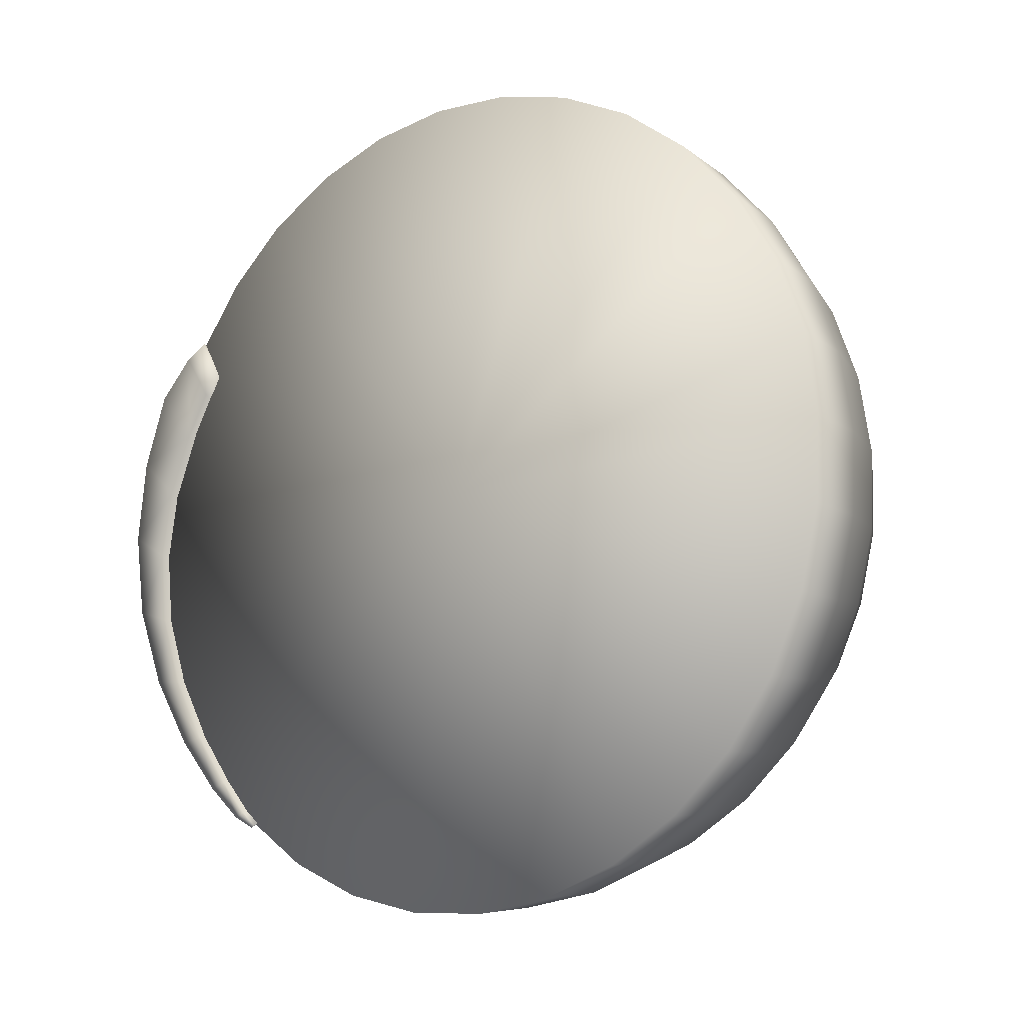
<metadata>
{"format":"obj","ext":"obj","renderer":"f3d","projection":"perspective","resolution":1024,"background":"white","views":[{"elev":44.1,"azim":-118.7,"up":"+Y"}]}
</metadata>
<code>
g EyeLashBottomR
v -0.08765 -0.1349 -0.1023
v -0.05325 -0.1427 -0.1145
v -8.762e-06 4.97e-05 -5.557e-05
v -0.1187 -0.1218 -0.08599
v -0.0168 -0.1452 -0.1223
v -0.1451 -0.1042 -0.06638
v 0.02031 -0.1421 -0.1254
v -0.166 -0.08261 -0.04414
v 0.05665 -0.1336 -0.1235
v -0.1805 -0.05789 -0.02016
v 0.09081 -0.12 -0.1169
v -0.188 -0.031 0.004658
v 0.1215 -0.1019 -0.1057
v -0.1883 -0.00298 0.02936
v 0.1475 -0.07992 -0.0904
v -0.1813 0.02511 0.05299
v 0.1679 -0.0549 -0.07156
v -0.1674 0.05219 0.07464
v 0.1818 -0.02783 -0.0499
v -0.1471 0.0772 0.09348
v 0.1888 0.0002661 -0.02627
v -0.121 0.0992 0.1088
v 0.1885 0.0283 -0.001576
v -0.09034 0.1173 0.12
v 0.1809 0.05519 0.02324
v -0.05617 0.1309 0.1266
v 0.1665 0.0799 0.04723
v -0.01983 0.1394 0.1285
v 0.1456 0.1015 0.06946
v 0.01728 0.1425 0.1254
v 0.1192 0.1191 0.08908
v 0.05373 0.14 0.1176
v 0.08813 0.1321 0.1053
v -0.01514 0.1123 0.1537
v -0.01983 0.1394 0.1285
v 0.01728 0.1425 0.1254
v 0.02125 0.1153 0.1508
v 0.05373 0.14 0.1176
v -0.05078 0.104 0.1519
v -0.05617 0.1309 0.1266
v 0.057 0.1129 0.1431
v 0.08813 0.1321 0.1053
v -0.08429 0.09066 0.1454
v -0.09034 0.1173 0.12
v 0.09074 0.1052 0.1311
v 0.1192 0.1191 0.08908
v -0.1144 0.07288 0.1345
v -0.121 0.0992 0.1088
v 0.1212 0.09243 0.1151
v 0.1456 0.1015 0.06946
v -0.1399 0.0513 0.1194
v -0.1471 0.0772 0.09348
v 0.1471 0.07513 0.09588
v 0.1665 0.0799 0.04723
v -0.1599 0.02677 0.101
v -0.1674 0.05219 0.07464
v 0.1676 0.05395 0.07408
v 0.1809 0.05519 0.02324
v -0.1736 0.0002134 0.07973
v -0.1813 0.02511 0.05299
v 0.1818 0.02971 0.05056
v 0.1885 0.0283 -0.001576
v -0.1804 -0.02734 0.05655
v -0.1883 -0.00298 0.02936
v 0.1892 0.003336 0.02621
v 0.1888 0.0002661 -0.02627
v -0.1801 -0.05483 0.03233
v -0.188 -0.031 0.004658
v 0.1895 -0.02416 0.001991
v 0.1818 -0.02783 -0.0499
v -0.1727 -0.0812 0.007986
v -0.1805 -0.05789 -0.02016
v 0.1826 -0.05171 -0.02118
v 0.1679 -0.0549 -0.07156
v -0.1585 -0.1054 -0.01554
v -0.166 -0.08261 -0.04414
v 0.169 -0.07826 -0.04242
v 0.1475 -0.07992 -0.0904
v -0.138 -0.1266 -0.03734
v -0.1451 -0.1042 -0.06638
v 0.149 -0.1028 -0.0609
v 0.1215 -0.1019 -0.1057
v -0.1121 -0.1439 -0.05658
v -0.1187 -0.1218 -0.08599
v 0.1235 -0.1244 -0.07592
v 0.09081 -0.12 -0.1169
v -0.08166 -0.1567 -0.07252
v -0.08765 -0.1349 -0.1023
v 0.09337 -0.1422 -0.0869
v 0.05665 -0.1336 -0.1235
v -0.04792 -0.1644 -0.08456
v -0.05325 -0.1427 -0.1145
v 0.05986 -0.1555 -0.09341
v 0.02031 -0.1421 -0.1254
v -0.01217 -0.1668 -0.09221
v -0.0168 -0.1452 -0.1223
v 0.02423 -0.1638 -0.0952
v -0.07252 -0.1725 -0.03996
v -0.04075 -0.1798 -0.05129
v -0.007067 -0.1821 -0.0585
v 0.02722 -0.1792 -0.06131
v 0.06079 -0.1714 -0.05962
v 0.09236 -0.1589 -0.05349
v -0.1012 -0.1605 -0.02494
v 0.1207 -0.1421 -0.04316
v -0.1256 -0.1442 -0.00681
v 0.1448 -0.1218 -0.02901
v -0.1449 -0.1243 0.01373
v 0.1636 -0.09867 -0.0116
v -0.1583 -0.1014 0.03589
v 0.1764 -0.07365 0.008407
v -0.1652 -0.07659 0.05882
v 0.1829 -0.0477 0.03024
v -0.1655 -0.0507 0.08164
v 0.1826 -0.0218 0.05306
v -0.1591 -0.02475 0.1035
v 0.1756 0.003038 0.07599
v -0.1462 0.0002661 0.1235
v 0.1622 0.02587 0.09814
v -0.1274 0.02338 0.1409
v 0.143 0.04582 0.1187
v -0.1034 0.04371 0.155
v 0.1185 0.06212 0.1368
v -0.075 0.06045 0.1654
v 0.08988 0.07414 0.1518
v -0.04344 0.07299 0.1715
v 0.0581 0.08142 0.1632
v -0.009863 0.08083 0.1732
v 0.02442 0.08368 0.1704
v -0.08834 0.0128 0.1697
v -0.06282 0.02787 0.179
v -0.03441 0.03916 0.1845
v -0.004202 0.04621 0.186
v 0.02665 0.04878 0.1835
v 0.05696 0.04674 0.177
v -0.11 -0.005494 0.157
v 0.08557 0.04019 0.1668
v -0.1269 -0.0263 0.1413
v 0.1114 0.02937 0.1533
v -0.1385 -0.0488 0.1233
v 0.1334 0.0147 0.137
v -0.1443 -0.07216 0.1036
v 0.1507 -0.003254 0.1185
v -0.144 -0.09547 0.0831
v 0.1627 -0.0238 0.09855
v -0.1378 -0.1178 0.06247
v 0.169 -0.04616 0.07792
v -0.1257 -0.1384 0.04252
v 0.1692 -0.06947 0.05738
v -0.1084 -0.1563 0.02404
v 0.1635 -0.09282 0.03773
v -0.08638 -0.171 0.007728
v 0.1519 -0.1153 0.01973
v -0.06059 -0.1818 -0.005792
v 0.135 -0.1361 0.004061
v -0.03199 -0.1884 -0.01599
v 0.1133 -0.1544 -0.00867
v -0.001681 -0.1904 -0.02248
v 0.0878 -0.1695 -0.01797
v 0.02917 -0.1878 -0.02502
v 0.05939 -0.1808 -0.02349
v -0.022 -0.1897 0.01999
v 0.003781 -0.1915 0.01447
v 0.03002 -0.1893 0.01231
v 0.05571 -0.1833 0.01361
v 0.07988 -0.1737 0.0183
v 0.1016 -0.1609 0.02621
v -0.04632 -0.1842 0.02866
v 0.12 -0.1453 0.03703
v -0.06825 -0.175 0.04015
v 0.1344 -0.1276 0.05036
v -0.08696 -0.1625 0.05403
v 0.1442 -0.1085 0.06567
v -0.1017 -0.1472 0.06974
v 0.1491 -0.08861 0.08238
v -0.1119 -0.1297 0.0867
v 0.1489 -0.06879 0.09985
v -0.1173 -0.1107 0.1043
v 0.1436 -0.04978 0.1174
v -0.1175 -0.0909 0.1217
v 0.1334 -0.0323 0.1344
v -0.1126 -0.07105 0.1384
v 0.1186 -0.01703 0.1501
v -0.1027 -0.0519 0.1537
v 0.09991 -0.004559 0.1639
v -0.08832 -0.03421 0.1671
v 0.07797 0.00464 0.1754
v -0.06992 -0.01865 0.1779
v 0.05365 0.01021 0.1841
v -0.04822 -0.005833 0.1858
v 0.02787 0.01194 0.1896
v -0.02406 0.003763 0.1905
v 0.00164 0.009763 0.1918
v -0.06589 -0.05873 0.1703
v -0.05102 -0.04617 0.1791
v -0.03348 -0.0358 0.1855
v -0.01396 -0.02805 0.1893
v 0.006804 -0.0232 0.1903
v 0.02801 -0.02144 0.1886
v -0.07752 -0.07303 0.1596
v 0.04883 -0.02284 0.1841
v -0.08548 -0.0885 0.1472
v 0.06849 -0.02734 0.1771
v -0.08945 -0.1045 0.1337
v 0.08621 -0.03478 0.1678
v -0.08928 -0.1206 0.1196
v 0.1013 -0.04486 0.1566
v -0.08498 -0.1359 0.1054
v 0.1132 -0.05719 0.1439
v -0.0767 -0.15 0.09171
v 0.1215 -0.07131 0.1302
v -0.06478 -0.1624 0.079
v 0.1258 -0.08668 0.116
v -0.04967 -0.1725 0.06779
v 0.126 -0.1027 0.1019
v -0.03194 -0.1799 0.05851
v 0.122 -0.1187 0.08841
v -0.01229 -0.1844 0.05149
v 0.1141 -0.1342 0.07604
v 0.008535 -0.1858 0.04703
v 0.1024 -0.1485 0.06527
v 0.02974 -0.184 0.0453
v 0.08756 -0.1611 0.05652
v 0.0505 -0.1792 0.04634
v 0.07002 -0.1714 0.05013
v 0.01229 -0.1775 0.07295
v 0.02893 -0.1762 0.07159
v 0.04523 -0.1724 0.07241
v 0.06056 -0.1663 0.07538
v 0.07433 -0.1581 0.0804
v 0.086 -0.1483 0.08727
v -0.004061 -0.1765 0.07645
v 0.09513 -0.1371 0.09572
v -0.01949 -0.1729 0.08196
v 0.1014 -0.1249 0.1054
v -0.0334 -0.1671 0.08925
v 0.1045 -0.1123 0.116
v -0.04527 -0.1592 0.09805
v 0.1044 -0.09974 0.1271
v -0.05462 -0.1495 0.108
v 0.101 -0.08768 0.1382
v -0.06112 -0.1384 0.1188
v 0.09449 -0.07659 0.149
v -0.0645 -0.1263 0.1299
v 0.08513 -0.0669 0.159
v -0.06463 -0.1138 0.141
v 0.07327 -0.05899 0.1678
v -0.06151 -0.1012 0.1516
v 0.05935 -0.05316 0.1751
v -0.05527 -0.08902 0.1613
v 0.04393 -0.04962 0.1806
v -0.04613 -0.0778 0.1698
v 0.02758 -0.04852 0.1841
v -0.03446 -0.06793 0.1766
v 0.01093 -0.0499 0.1854
v -0.02069 -0.0598 0.1816
v -0.005366 -0.05371 0.1846
v -0.03632 -0.1004 0.1599
v -0.02937 -0.09188 0.1664
v -0.02048 -0.08437 0.1716
v -0.009997 -0.07817 0.1754
v 0.00167 -0.07354 0.1777
v 0.01408 -0.07064 0.1783
v -0.04107 -0.1097 0.1525
v 0.02675 -0.06959 0.1773
v -0.04345 -0.1193 0.1445
v 0.0392 -0.07043 0.1746
v -0.04335 -0.1288 0.136
v 0.05095 -0.07312 0.1704
v -0.04078 -0.138 0.1275
v 0.06154 -0.07756 0.1649
v -0.03583 -0.1465 0.1194
v 0.07057 -0.08358 0.1582
v -0.02871 -0.1538 0.1118
v 0.0777 -0.09096 0.1506
v -0.01968 -0.1599 0.1051
v 0.08264 -0.0994 0.1424
v -0.009079 -0.1643 0.09952
v 0.08521 -0.1086 0.1339
v 0.002664 -0.167 0.09533
v 0.08531 -0.1182 0.1255
v 0.01511 -0.1678 0.09266
v 0.08294 -0.1277 0.1174
v 0.02779 -0.1668 0.09162
v 0.07819 -0.137 0.11
v 0.0402 -0.1639 0.09224
v 0.07123 -0.1455 0.1036
v 0.05186 -0.1592 0.09451
v 0.06234 -0.153 0.09833
v 0.02656 -0.1578 0.1025
v 0.03631 -0.1556 0.103
v 0.04548 -0.1519 0.1047
v 0.05371 -0.1471 0.1077
v 0.06069 -0.1412 0.1118
v 0.06616 -0.1344 0.1169
v 0.01661 -0.1587 0.1033
v 0.06989 -0.1272 0.1227
v 0.006822 -0.158 0.1054
v 0.07176 -0.1196 0.1291
v -0.002406 -0.1559 0.1087
v 0.07168 -0.1121 0.1357
v -0.01073 -0.1524 0.113
v 0.06965 -0.1049 0.1423
v -0.01782 -0.1477 0.1183
v 0.06577 -0.09827 0.1488
v -0.02342 -0.1419 0.1243
v 0.06017 -0.09248 0.1547
v -0.02731 -0.1352 0.1307
v 0.05307 -0.08775 0.16
v -0.02933 -0.128 0.1374
v 0.04475 -0.08426 0.1644
v -0.02941 -0.1205 0.144
v 0.03552 -0.08214 0.1677
v -0.02754 -0.113 0.1503
v 0.02575 -0.08149 0.1697
v -0.0238 -0.1057 0.1561
v 0.01579 -0.08231 0.1706
v -0.01834 -0.099 0.1612
v 0.006044 -0.08459 0.1701
v -0.01136 -0.0931 0.1653
v -0.003126 -0.08823 0.1683
v -0.01401 -0.1163 0.1481
v -0.01129 -0.111 0.1523
v 0.02162 -0.1226 0.1394
v -0.01537 -0.1218 0.1435
v -0.007319 -0.1061 0.156
v -0.01531 -0.1272 0.1387
v -0.002243 -0.1018 0.159
v -0.01384 -0.1325 0.1338
v 0.003746 -0.09829 0.1612
v -0.01101 -0.1373 0.1292
v 0.01041 -0.09564 0.1625
v -0.006945 -0.1415 0.1248
v 0.0175 -0.09399 0.1628
v -0.001781 -0.145 0.121
v 0.02474 -0.09338 0.1622
v 0.004272 -0.1475 0.1178
v 0.03185 -0.09386 0.1607
v 0.01098 -0.149 0.1154
v 0.03856 -0.0954 0.1583
v 0.01809 -0.1495 0.1139
v 0.04461 -0.09794 0.1552
v 0.02533 -0.1489 0.1133
v 0.04978 -0.1014 0.1513
v 0.03242 -0.1472 0.1137
v 0.05385 -0.1056 0.147
v 0.03909 -0.1446 0.115
v 0.05667 -0.1104 0.1423
v 0.04507 -0.1411 0.1172
v 0.05814 -0.1157 0.1375
v 0.05015 -0.1368 0.1201
v 0.0582 -0.1211 0.1326
v 0.05413 -0.1319 0.1238
v 0.05684 -0.1266 0.128
v 0.182 -0.02352 -0.04878
v 0.1897 -0.04019 -0.04928
v 0.1845 -0.02844 -0.04521
v 0.1563 -0.03592 -0.04741
v 0.1849 -0.03247 -0.05711
v 0.1653 -0.0284 -0.05049
v 0.1615 -0.03771 -0.05808
v 0.1488 -0.0487 -0.05043
v 0.1546 -0.05458 -0.07185
v 0.1892 -0.05999 -0.06206
v 0.1342 -0.06691 -0.05962
v 0.1831 -0.05095 -0.07307
v 0.1769 -0.08506 -0.08062
v 0.1669 -0.07595 -0.09255
v 0.1419 -0.0761 -0.0888
v 0.1245 -0.08548 -0.07287
v 0.153 -0.1091 -0.09806
v 0.1429 -0.09985 -0.1099
v 0.1226 -0.0968 -0.104
v 0.1091 -0.103 -0.08588
v 0.121 -0.1293 -0.1109
v 0.1122 -0.1196 -0.1225
v 0.09709 -0.1143 -0.1155
v 0.08791 -0.1183 -0.09609
v 0.08505 -0.144 -0.1182
v 0.07728 -0.134 -0.1297
v 0.06705 -0.1275 -0.1224
v 0.06217 -0.1307 -0.1029
v 0.03581 -0.1364 -0.1254
v 0.04911 -0.153 -0.1205
v 0.04198 -0.1427 -0.1319
v 0.03489 -0.1398 -0.1067
v 0.01762 -0.1548 -0.1215
v 0.01131 -0.1466 -0.1305
v 0.008202 -0.1413 -0.1254
v 0.01 -0.1438 -0.1107
v -0.005003 -0.1529 -0.1209
v -0.01031 -0.1471 -0.1276
v -0.0115 -0.1436 -0.1244
v -0.008272 -0.1457 -0.114
v -0.01707 -0.1478 -0.1192
v -0.02121 -0.145 -0.1241
v -0.02148 -0.1438 -0.123
v -0.01791 -0.1453 -0.1169
g EyeLashBottomR_0
f 3 2 1
f 3 1 4
f 3 5 2
f 3 4 6
f 3 7 5
f 3 6 8
f 3 9 7
f 3 8 10
f 3 11 9
f 3 10 12
f 3 13 11
f 3 12 14
f 3 15 13
f 3 14 16
f 3 17 15
f 3 16 18
f 3 19 17
f 3 18 20
f 3 21 19
f 3 20 22
f 3 23 21
f 3 22 24
f 3 25 23
f 3 24 26
f 3 27 25
f 3 26 28
f 3 29 27
f 3 28 30
f 3 31 29
f 3 30 32
f 3 33 31
f 3 32 33
f 36 35 34
f 37 36 34
f 38 36 37
f 34 35 39
f 35 40 39
f 41 38 37
f 42 38 41
f 39 40 43
f 40 44 43
f 45 42 41
f 46 42 45
f 43 44 47
f 44 48 47
f 49 46 45
f 50 46 49
f 47 48 51
f 48 52 51
f 53 50 49
f 54 50 53
f 51 52 55
f 52 56 55
f 57 54 53
f 58 54 57
f 55 56 59
f 56 60 59
f 61 58 57
f 62 58 61
f 59 60 63
f 60 64 63
f 65 62 61
f 66 62 65
f 63 64 67
f 64 68 67
f 69 66 65
f 70 66 69
f 67 68 71
f 68 72 71
f 73 70 69
f 74 70 73
f 71 72 75
f 72 76 75
f 77 74 73
f 78 74 77
f 75 76 79
f 76 80 79
f 81 78 77
f 82 78 81
f 79 80 83
f 80 84 83
f 85 82 81
f 86 82 85
f 83 84 87
f 84 88 87
f 89 86 85
f 90 86 89
f 87 88 91
f 88 92 91
f 93 90 89
f 94 90 93
f 91 92 95
f 92 96 95
f 96 94 97
f 97 94 93
f 95 96 97
f 83 87 98
f 87 91 99
f 98 87 99
f 91 95 100
f 99 91 100
f 95 97 101
f 100 95 101
f 97 93 102
f 101 97 102
f 93 89 103
f 102 93 103
f 104 83 98
f 79 83 104
f 103 89 105
f 89 85 105
f 106 79 104
f 75 79 106
f 105 85 107
f 85 81 107
f 108 75 106
f 71 75 108
f 107 81 109
f 81 77 109
f 110 71 108
f 67 71 110
f 109 77 111
f 77 73 111
f 112 67 110
f 63 67 112
f 111 73 113
f 73 69 113
f 114 63 112
f 59 63 114
f 113 69 115
f 69 65 115
f 116 59 114
f 55 59 116
f 115 65 117
f 65 61 117
f 118 55 116
f 51 55 118
f 117 61 119
f 61 57 119
f 120 51 118
f 47 51 120
f 119 57 121
f 57 53 121
f 122 47 120
f 43 47 122
f 121 53 123
f 53 49 123
f 124 43 122
f 39 43 124
f 123 49 125
f 49 45 125
f 126 39 124
f 34 39 126
f 125 45 127
f 45 41 127
f 128 34 126
f 37 34 128
f 41 37 129
f 127 41 129
f 129 37 128
f 124 122 130
f 126 124 131
f 131 124 130
f 128 126 132
f 132 126 131
f 129 128 133
f 133 128 132
f 127 129 134
f 134 129 133
f 125 127 135
f 135 127 134
f 130 122 136
f 122 120 136
f 137 125 135
f 123 125 137
f 136 120 138
f 120 118 138
f 139 123 137
f 121 123 139
f 138 118 140
f 118 116 140
f 141 121 139
f 119 121 141
f 140 116 142
f 116 114 142
f 143 119 141
f 117 119 143
f 142 114 144
f 114 112 144
f 145 117 143
f 115 117 145
f 144 112 146
f 112 110 146
f 147 115 145
f 113 115 147
f 146 110 148
f 110 108 148
f 149 113 147
f 111 113 149
f 148 108 150
f 108 106 150
f 151 111 149
f 109 111 151
f 150 106 152
f 106 104 152
f 153 109 151
f 107 109 153
f 152 104 154
f 104 98 154
f 155 107 153
f 105 107 155
f 154 98 156
f 98 99 156
f 157 105 155
f 103 105 157
f 156 99 158
f 99 100 158
f 159 103 157
f 102 103 159
f 158 100 160
f 100 101 160
f 101 102 161
f 161 102 159
f 160 101 161
f 154 156 162
f 156 158 163
f 162 156 163
f 158 160 164
f 163 158 164
f 160 161 165
f 164 160 165
f 161 159 166
f 165 161 166
f 159 157 167
f 166 159 167
f 168 154 162
f 152 154 168
f 167 157 169
f 157 155 169
f 170 152 168
f 150 152 170
f 169 155 171
f 155 153 171
f 172 150 170
f 148 150 172
f 171 153 173
f 153 151 173
f 174 148 172
f 146 148 174
f 173 151 175
f 151 149 175
f 176 146 174
f 144 146 176
f 175 149 177
f 149 147 177
f 178 144 176
f 142 144 178
f 177 147 179
f 147 145 179
f 180 142 178
f 140 142 180
f 179 145 181
f 145 143 181
f 182 140 180
f 138 140 182
f 181 143 183
f 143 141 183
f 184 138 182
f 136 138 184
f 183 141 185
f 141 139 185
f 186 136 184
f 130 136 186
f 185 139 187
f 139 137 187
f 188 130 186
f 131 130 188
f 187 137 189
f 137 135 189
f 190 131 188
f 132 131 190
f 189 135 191
f 135 134 191
f 192 132 190
f 133 132 192
f 134 133 193
f 191 134 193
f 193 133 192
f 188 186 194
f 190 188 195
f 195 188 194
f 192 190 196
f 196 190 195
f 193 192 197
f 197 192 196
f 191 193 198
f 198 193 197
f 189 191 199
f 199 191 198
f 194 186 200
f 186 184 200
f 201 189 199
f 187 189 201
f 200 184 202
f 184 182 202
f 203 187 201
f 185 187 203
f 202 182 204
f 182 180 204
f 205 185 203
f 183 185 205
f 204 180 206
f 180 178 206
f 207 183 205
f 181 183 207
f 206 178 208
f 178 176 208
f 209 181 207
f 179 181 209
f 208 176 210
f 176 174 210
f 211 179 209
f 177 179 211
f 210 174 212
f 174 172 212
f 213 177 211
f 175 177 213
f 212 172 214
f 172 170 214
f 215 175 213
f 173 175 215
f 214 170 216
f 170 168 216
f 217 173 215
f 171 173 217
f 216 168 218
f 168 162 218
f 219 171 217
f 169 171 219
f 218 162 220
f 162 163 220
f 221 169 219
f 167 169 221
f 220 163 222
f 163 164 222
f 223 167 221
f 166 167 223
f 222 164 224
f 164 165 224
f 165 166 225
f 225 166 223
f 224 165 225
f 218 220 226
f 220 222 227
f 226 220 227
f 222 224 228
f 227 222 228
f 224 225 229
f 228 224 229
f 225 223 230
f 229 225 230
f 223 221 231
f 230 223 231
f 232 218 226
f 216 218 232
f 231 221 233
f 221 219 233
f 234 216 232
f 214 216 234
f 233 219 235
f 219 217 235
f 236 214 234
f 212 214 236
f 235 217 237
f 217 215 237
f 238 212 236
f 210 212 238
f 237 215 239
f 215 213 239
f 240 210 238
f 208 210 240
f 239 213 241
f 213 211 241
f 242 208 240
f 206 208 242
f 241 211 243
f 211 209 243
f 244 206 242
f 204 206 244
f 243 209 245
f 209 207 245
f 246 204 244
f 202 204 246
f 245 207 247
f 207 205 247
f 248 202 246
f 200 202 248
f 247 205 249
f 205 203 249
f 250 200 248
f 194 200 250
f 249 203 251
f 203 201 251
f 252 194 250
f 195 194 252
f 251 201 253
f 201 199 253
f 254 195 252
f 196 195 254
f 253 199 255
f 199 198 255
f 256 196 254
f 197 196 256
f 198 197 257
f 255 198 257
f 257 197 256
f 252 250 258
f 254 252 259
f 259 252 258
f 256 254 260
f 260 254 259
f 257 256 261
f 261 256 260
f 255 257 262
f 262 257 261
f 253 255 263
f 263 255 262
f 258 250 264
f 250 248 264
f 265 253 263
f 251 253 265
f 264 248 266
f 248 246 266
f 267 251 265
f 249 251 267
f 266 246 268
f 246 244 268
f 269 249 267
f 247 249 269
f 268 244 270
f 244 242 270
f 271 247 269
f 245 247 271
f 270 242 272
f 242 240 272
f 273 245 271
f 243 245 273
f 272 240 274
f 240 238 274
f 275 243 273
f 241 243 275
f 274 238 276
f 238 236 276
f 277 241 275
f 239 241 277
f 276 236 278
f 236 234 278
f 279 239 277
f 237 239 279
f 278 234 280
f 234 232 280
f 281 237 279
f 235 237 281
f 280 232 282
f 232 226 282
f 283 235 281
f 233 235 283
f 282 226 284
f 226 227 284
f 285 233 283
f 231 233 285
f 284 227 286
f 227 228 286
f 287 231 285
f 230 231 287
f 286 228 288
f 228 229 288
f 229 230 289
f 289 230 287
f 288 229 289
f 282 284 290
f 284 286 291
f 290 284 291
f 286 288 292
f 291 286 292
f 288 289 293
f 292 288 293
f 289 287 294
f 293 289 294
f 287 285 295
f 294 287 295
f 296 282 290
f 280 282 296
f 295 285 297
f 285 283 297
f 298 280 296
f 278 280 298
f 297 283 299
f 283 281 299
f 300 278 298
f 276 278 300
f 299 281 301
f 281 279 301
f 302 276 300
f 274 276 302
f 301 279 303
f 279 277 303
f 304 274 302
f 272 274 304
f 303 277 305
f 277 275 305
f 306 272 304
f 270 272 306
f 305 275 307
f 275 273 307
f 308 270 306
f 268 270 308
f 307 273 309
f 273 271 309
f 310 268 308
f 266 268 310
f 309 271 311
f 271 269 311
f 312 266 310
f 264 266 312
f 311 269 313
f 269 267 313
f 314 264 312
f 258 264 314
f 313 267 315
f 267 265 315
f 316 258 314
f 259 258 316
f 315 265 317
f 265 263 317
f 318 259 316
f 260 259 318
f 317 263 319
f 263 262 319
f 320 260 318
f 261 260 320
f 262 261 321
f 319 262 321
f 321 261 320
f 316 314 322
f 318 316 323
f 323 316 322
f 323 322 324
f 322 314 325
f 322 325 324
f 314 312 325
f 326 318 323
f 320 318 326
f 326 323 324
f 325 312 327
f 325 327 324
f 312 310 327
f 328 320 326
f 321 320 328
f 328 326 324
f 327 310 329
f 327 329 324
f 310 308 329
f 330 321 328
f 330 328 324
f 329 331 324
f 329 308 331
f 332 330 324
f 319 321 330
f 332 319 330
f 308 306 331
f 317 319 332
f 331 306 333
f 331 333 324
f 306 304 333
f 334 317 332
f 334 332 324
f 315 317 334
f 333 304 335
f 333 335 324
f 304 302 335
f 336 315 334
f 336 334 324
f 313 315 336
f 335 302 337
f 335 337 324
f 302 300 337
f 338 336 324
f 338 313 336
f 337 339 324
f 337 300 339
f 340 338 324
f 311 313 338
f 340 311 338
f 300 298 339
f 309 311 340
f 339 298 341
f 339 341 324
f 298 296 341
f 342 309 340
f 342 340 324
f 307 309 342
f 341 296 343
f 341 343 324
f 296 290 343
f 344 307 342
f 344 342 324
f 305 307 344
f 343 290 345
f 343 345 324
f 290 291 345
f 346 344 324
f 346 305 344
f 345 347 324
f 345 291 347
f 348 346 324
f 303 305 346
f 348 303 346
f 291 292 347
f 301 303 348
f 347 292 349
f 347 349 324
f 292 293 349
f 350 301 348
f 350 348 324
f 299 301 350
f 349 293 351
f 349 351 324
f 293 294 351
f 352 299 350
f 352 350 324
f 297 299 352
f 351 294 353
f 351 353 324
f 294 295 353
f 354 352 324
f 354 297 352
f 353 354 324
f 295 297 354
f 353 295 354
f 357 356 355
f 357 355 358
f 356 357 358
f 356 359 355
f 355 360 358
f 360 355 359
f 358 360 361
f 361 360 359
f 362 356 358
f 362 358 361
f 361 359 363
f 362 361 363
f 356 364 359
f 364 356 362
f 365 362 363
f 365 364 362
f 364 366 359
f 359 366 363
f 364 367 366
f 367 364 365
f 363 366 368
f 367 368 366
f 365 363 369
f 369 363 368
f 370 367 365
f 370 365 369
f 367 371 368
f 371 367 370
f 369 368 372
f 371 372 368
f 370 369 373
f 373 369 372
f 374 371 370
f 374 370 373
f 371 375 372
f 375 371 374
f 373 372 376
f 375 376 372
f 374 373 377
f 377 373 376
f 378 375 374
f 378 374 377
f 375 379 376
f 379 375 378
f 377 376 380
f 379 380 376
f 378 377 381
f 381 377 380
f 382 379 378
f 382 378 381
f 383 381 380
f 382 381 383
f 379 384 380
f 384 379 382
f 385 383 380
f 384 385 380
f 386 384 382
f 386 382 383
f 384 387 385
f 387 384 386
f 385 388 383
f 387 388 385
f 386 383 389
f 388 389 383
f 390 387 386
f 390 386 389
f 387 391 388
f 391 387 390
f 389 388 392
f 391 392 388
f 390 389 393
f 393 389 392
f 394 391 390
f 394 390 393
f 391 395 392
f 395 391 394
f 393 392 396
f 395 396 392
f 394 393 397
f 397 393 396
f 398 395 394
f 395 398 396
f 398 394 397
f 398 397 396

</code>
